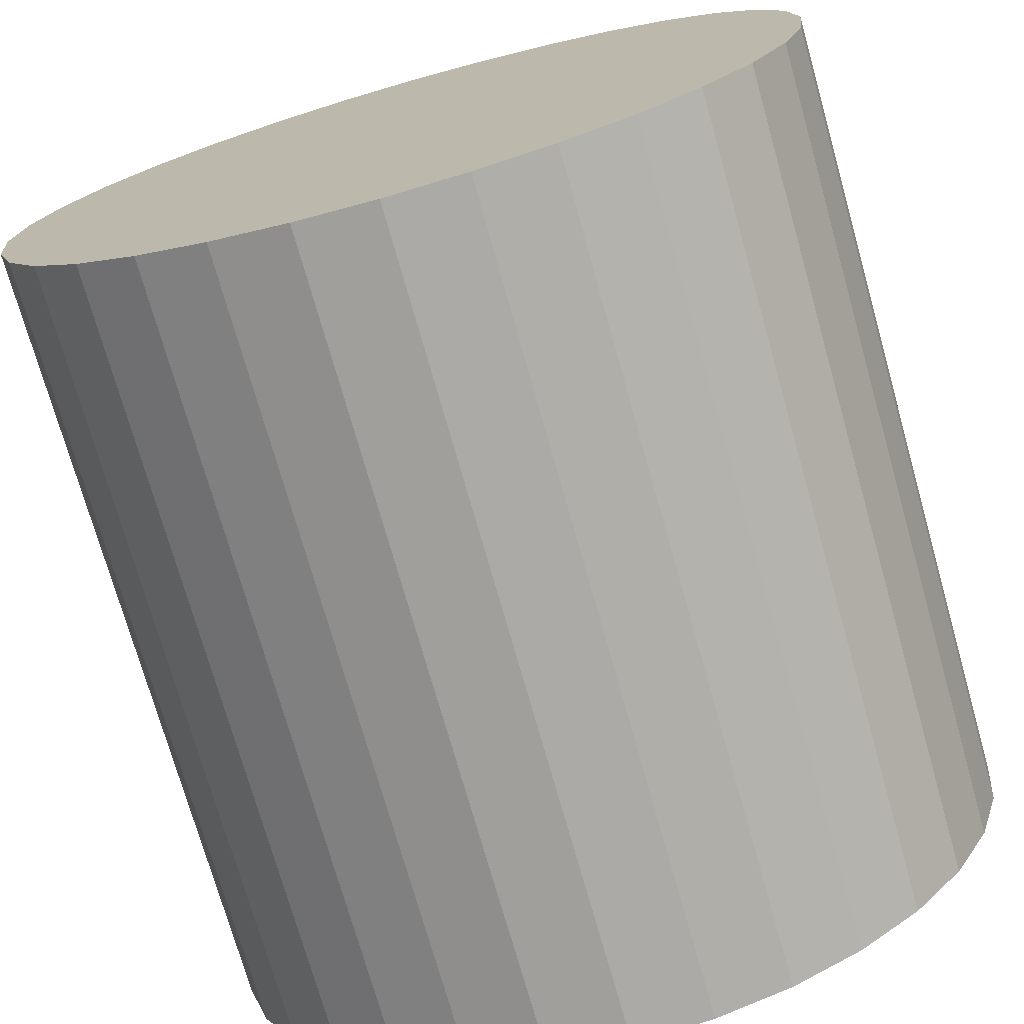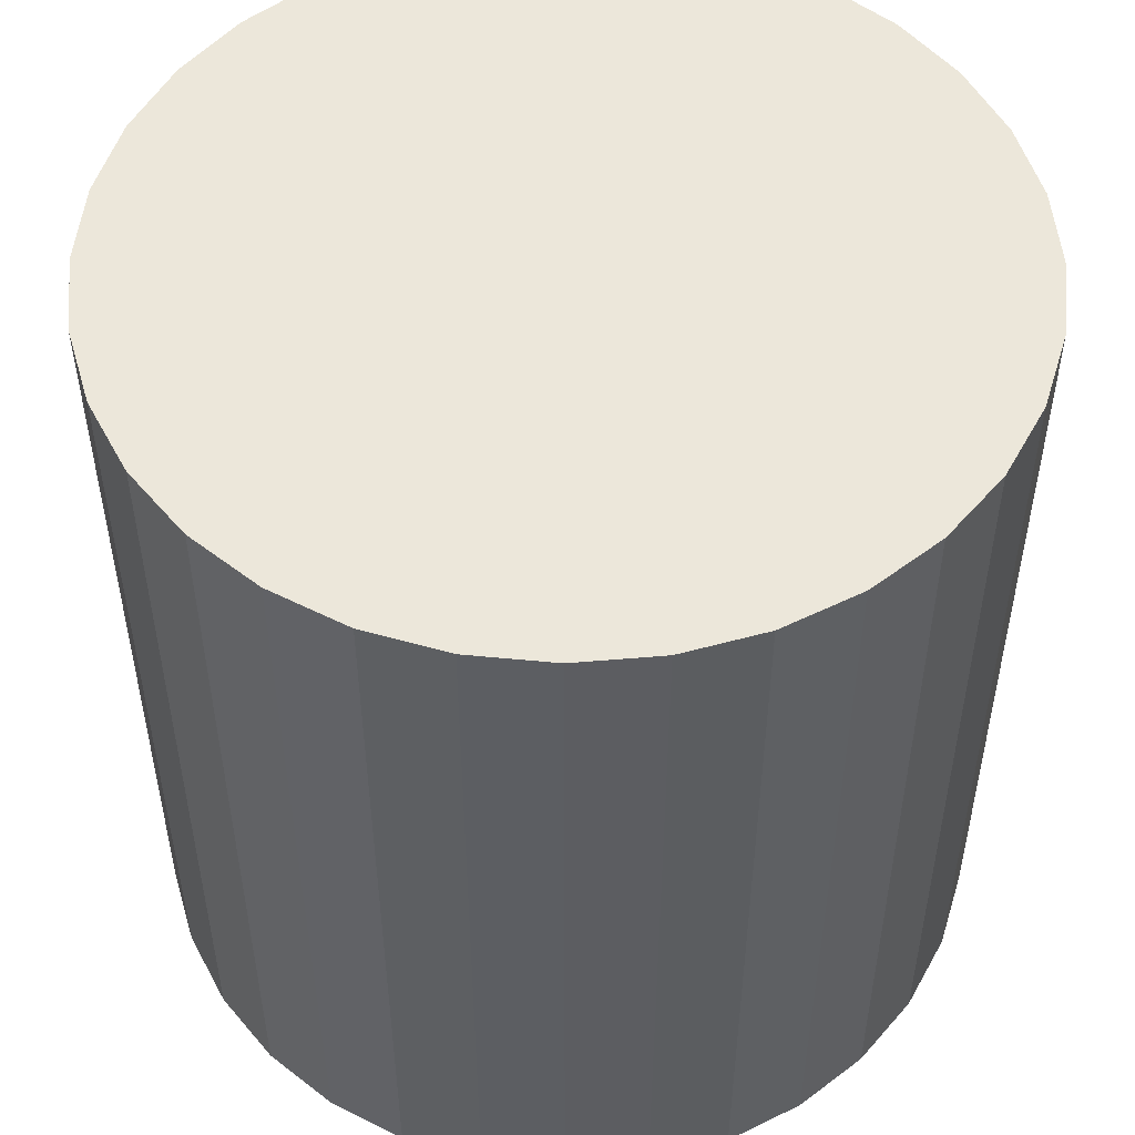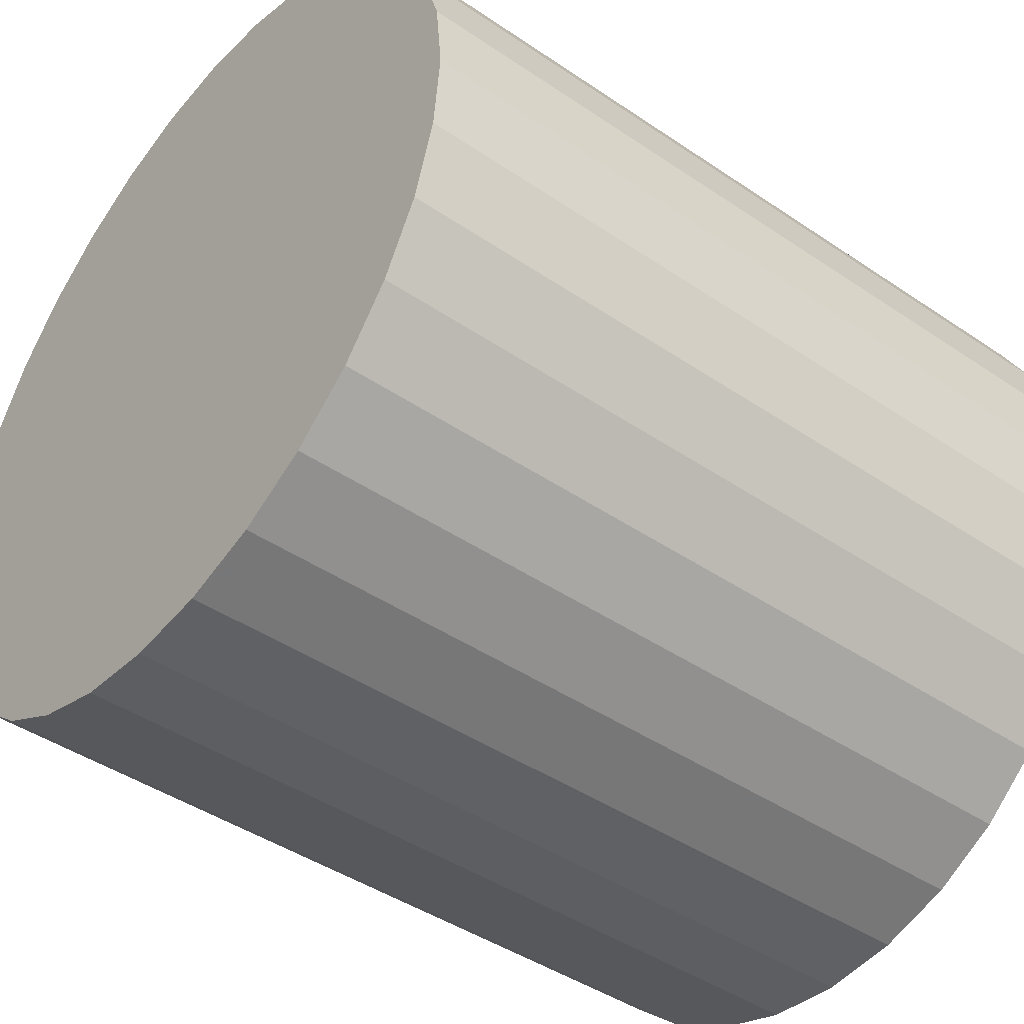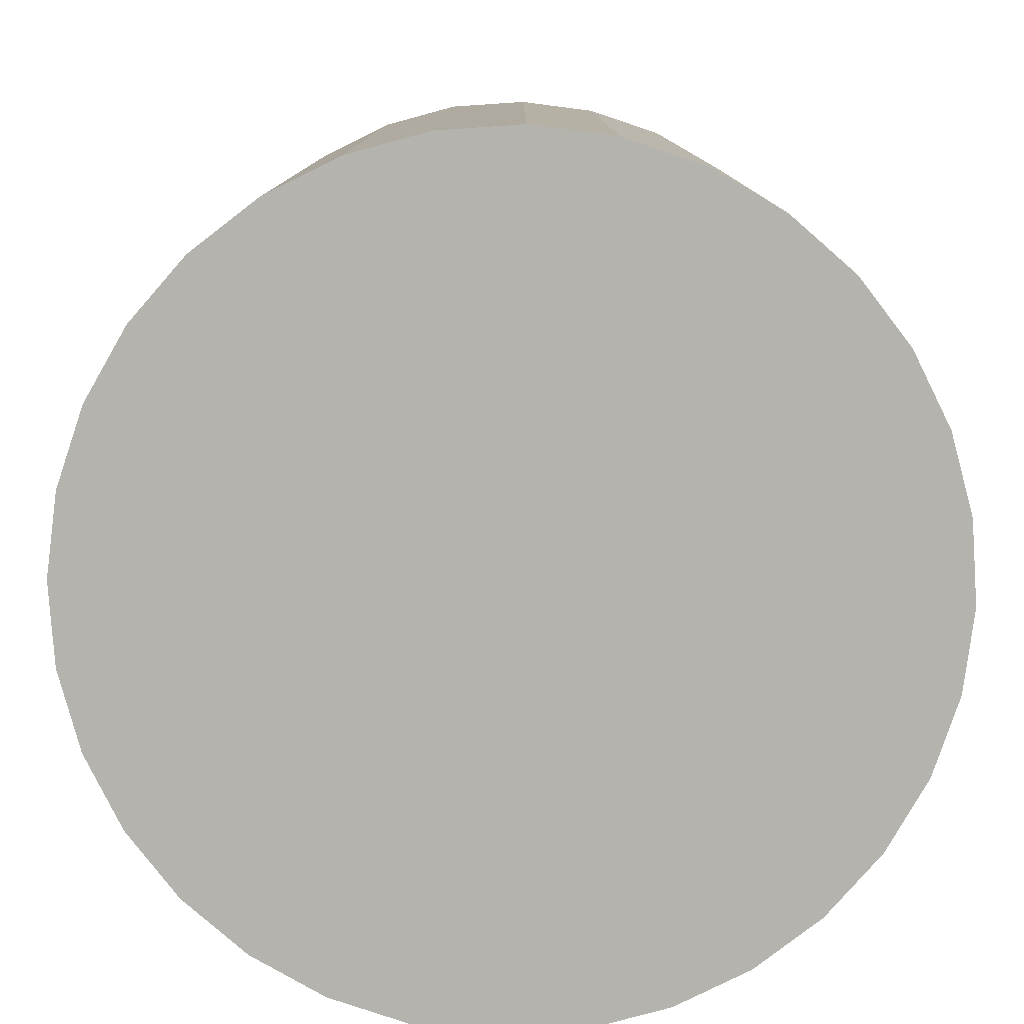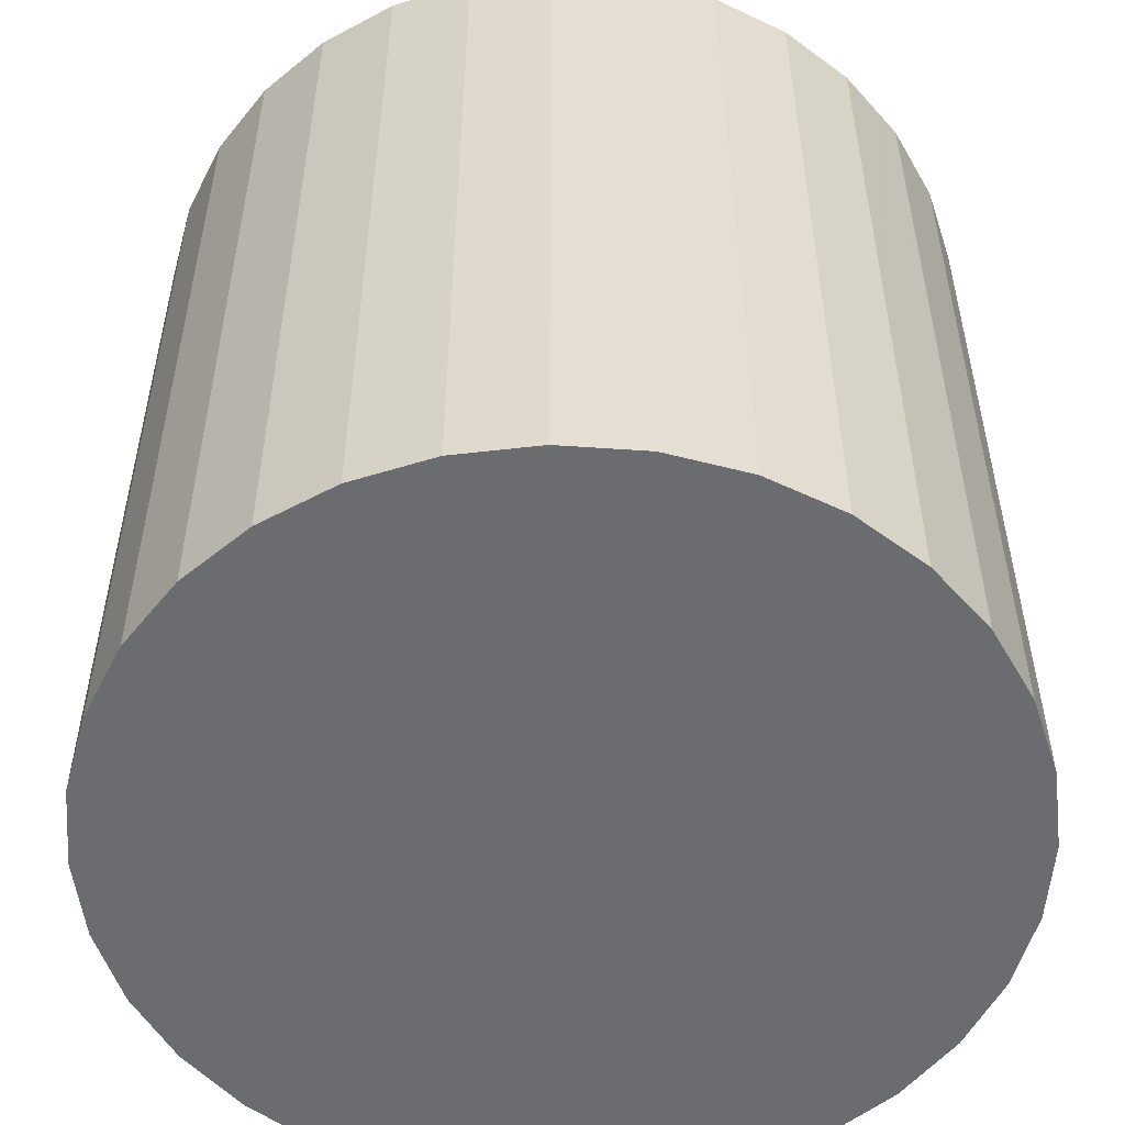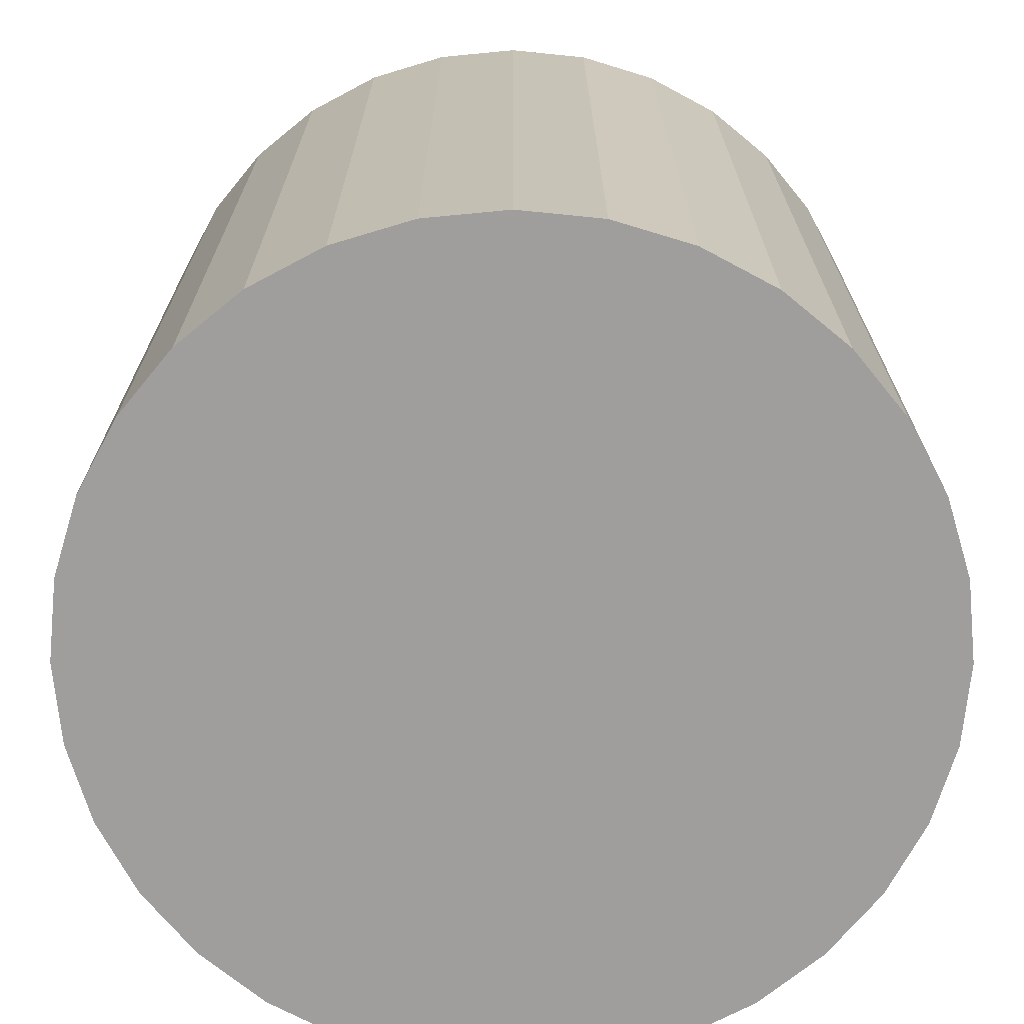
<metadata>
{"format":"obj","ext":"obj","renderer":"f3d","projection":"perspective","resolution":1024,"background":"white","views":[{"elev":-73.8,"azim":-164.2,"up":"+Z"},{"elev":52.0,"azim":146.6,"up":"+Y"},{"elev":-43.4,"azim":-128.8,"up":"+Z"},{"elev":-79.9,"azim":32.0,"up":"+Y"},{"elev":-53.7,"azim":68.9,"up":"+Y"},{"elev":-70.9,"azim":-0.1,"up":"+Y"}]}
</metadata>
<code>
o Cylinder
v 0 -1 0
v 0 1 0
v 0 -1 -1
v 0 1 -1
v 0.1951 -1 -0.9808
v 0.1951 1 -0.9808
v 0.3827 -1 -0.9239
v 0.3827 1 -0.9239
v 0.5556 -1 -0.8315
v 0.5556 1 -0.8315
v 0.7071 -1 -0.7071
v 0.7071 1 -0.7071
v 0.8315 -1 -0.5556
v 0.8315 1 -0.5556
v 0.9239 -1 -0.3827
v 0.9239 1 -0.3827
v 0.9808 -1 -0.1951
v 0.9808 1 -0.1951
v 1 -1 0
v 1 1 0
v 0.9808 -1 0.1951
v 0.9808 1 0.1951
v 0.9239 -1 0.3827
v 0.9239 1 0.3827
v 0.8315 -1 0.5556
v 0.8315 1 0.5556
v 0.7071 -1 0.7071
v 0.7071 1 0.7071
v 0.5556 -1 0.8315
v 0.5556 1 0.8315
v 0.3827 -1 0.9239
v 0.3827 1 0.9239
v 0.1951 -1 0.9808
v 0.1951 1 0.9808
v -0 -1 1
v -0 1 1
v -0.1951 -1 0.9808
v -0.1951 1 0.9808
v -0.3827 -1 0.9239
v -0.3827 1 0.9239
v -0.5556 -1 0.8315
v -0.5556 1 0.8315
v -0.7071 -1 0.7071
v -0.7071 1 0.7071
v -0.8315 -1 0.5556
v -0.8315 1 0.5556
v -0.9239 -1 0.3827
v -0.9239 1 0.3827
v -0.9808 -1 0.1951
v -0.9808 1 0.1951
v -1 -1 -0
v -1 1 -0
v -0.9808 -1 -0.1951
v -0.9808 1 -0.1951
v -0.9239 -1 -0.3827
v -0.9239 1 -0.3827
v -0.8315 -1 -0.5556
v -0.8315 1 -0.5556
v -0.7071 -1 -0.7071
v -0.7071 1 -0.7071
v -0.5556 -1 -0.8315
v -0.5556 1 -0.8315
v -0.3827 -1 -0.9239
v -0.3827 1 -0.9239
v -0.1951 -1 -0.9808
v -0.1951 1 -0.9808
f 1 3 5
f 2 6 4
f 3 4 6 5
f 1 5 7
f 2 8 6
f 5 6 8 7
f 1 7 9
f 2 10 8
f 7 8 10 9
f 1 9 11
f 2 12 10
f 9 10 12 11
f 1 11 13
f 2 14 12
f 11 12 14 13
f 1 13 15
f 2 16 14
f 13 14 16 15
f 1 15 17
f 2 18 16
f 15 16 18 17
f 1 17 19
f 2 20 18
f 17 18 20 19
f 1 19 21
f 2 22 20
f 19 20 22 21
f 1 21 23
f 2 24 22
f 21 22 24 23
f 1 23 25
f 2 26 24
f 23 24 26 25
f 1 25 27
f 2 28 26
f 25 26 28 27
f 1 27 29
f 2 30 28
f 27 28 30 29
f 1 29 31
f 2 32 30
f 29 30 32 31
f 1 31 33
f 2 34 32
f 31 32 34 33
f 1 33 35
f 2 36 34
f 33 34 36 35
f 1 35 37
f 2 38 36
f 35 36 38 37
f 1 37 39
f 2 40 38
f 37 38 40 39
f 1 39 41
f 2 42 40
f 39 40 42 41
f 1 41 43
f 2 44 42
f 41 42 44 43
f 1 43 45
f 2 46 44
f 43 44 46 45
f 1 45 47
f 2 48 46
f 45 46 48 47
f 1 47 49
f 2 50 48
f 47 48 50 49
f 1 49 51
f 2 52 50
f 49 50 52 51
f 1 51 53
f 2 54 52
f 51 52 54 53
f 1 53 55
f 2 56 54
f 53 54 56 55
f 1 55 57
f 2 58 56
f 55 56 58 57
f 1 57 59
f 2 60 58
f 57 58 60 59
f 1 59 61
f 2 62 60
f 59 60 62 61
f 1 61 63
f 2 64 62
f 61 62 64 63
f 1 63 65
f 2 66 64
f 63 64 66 65
f 1 65 3
f 2 4 66
f 65 66 4 3

</code>
